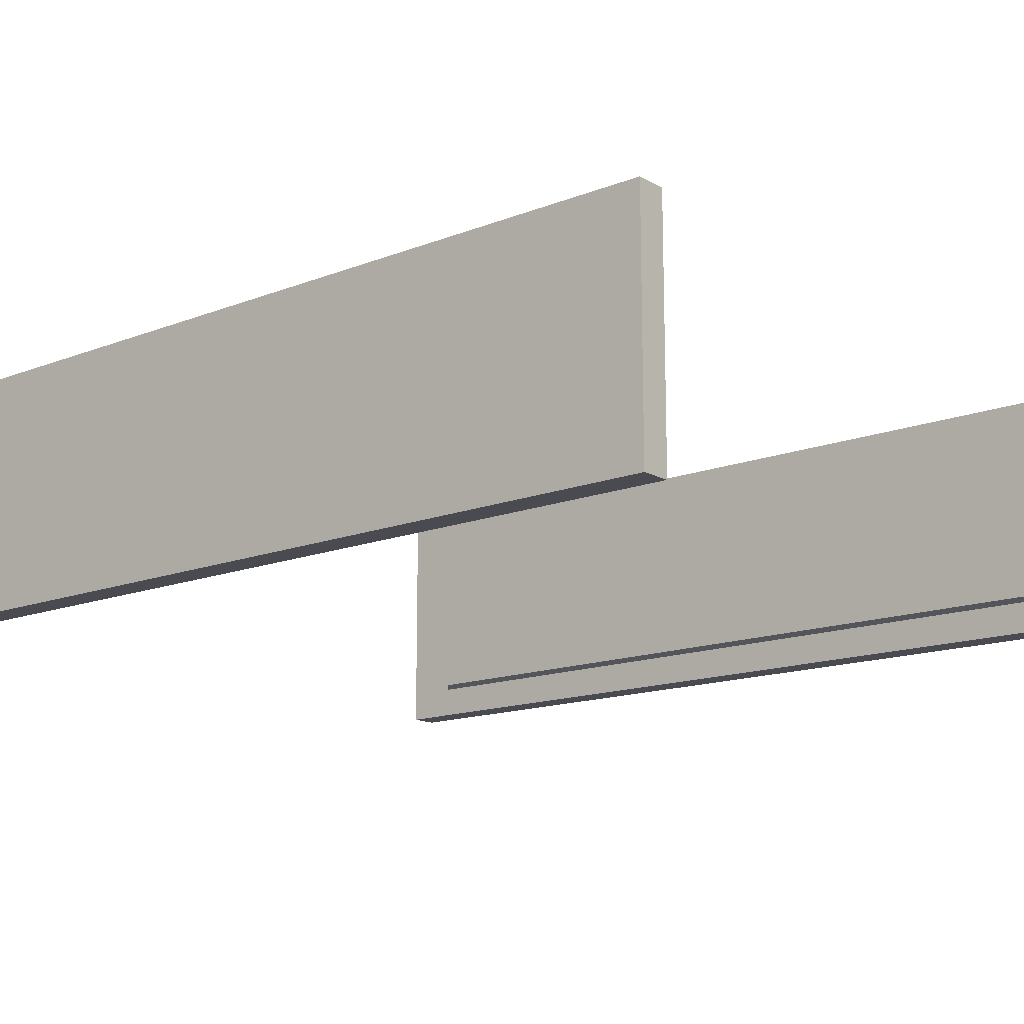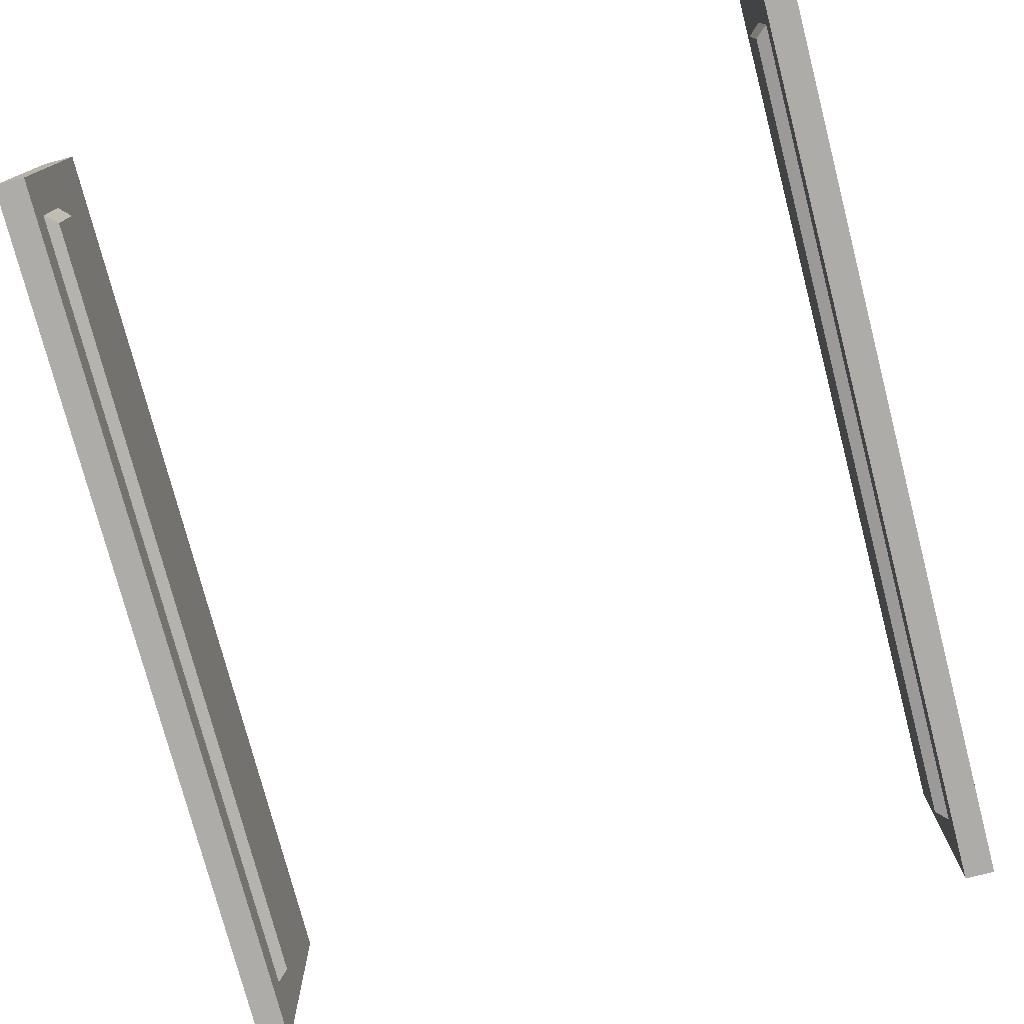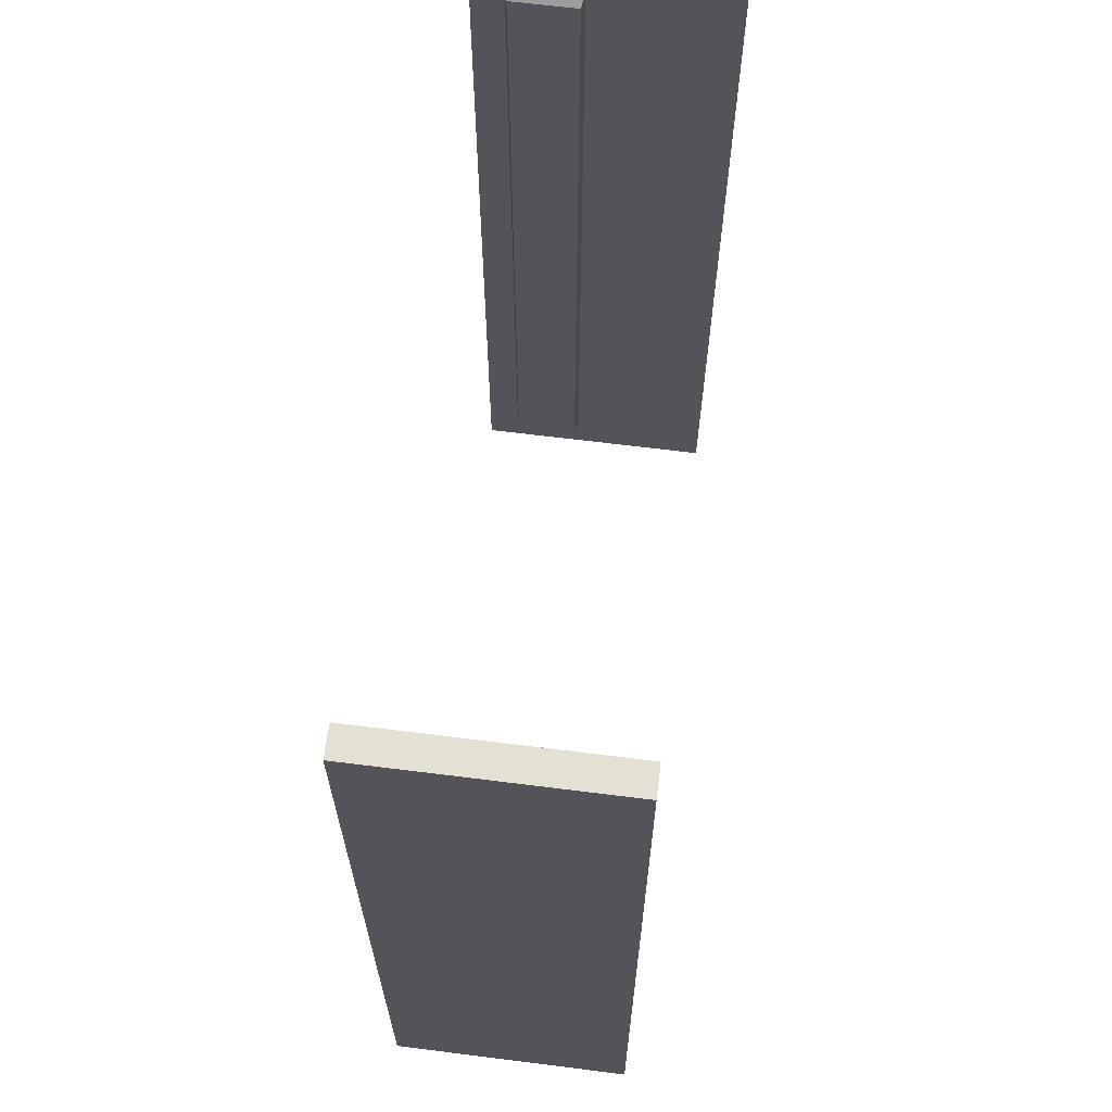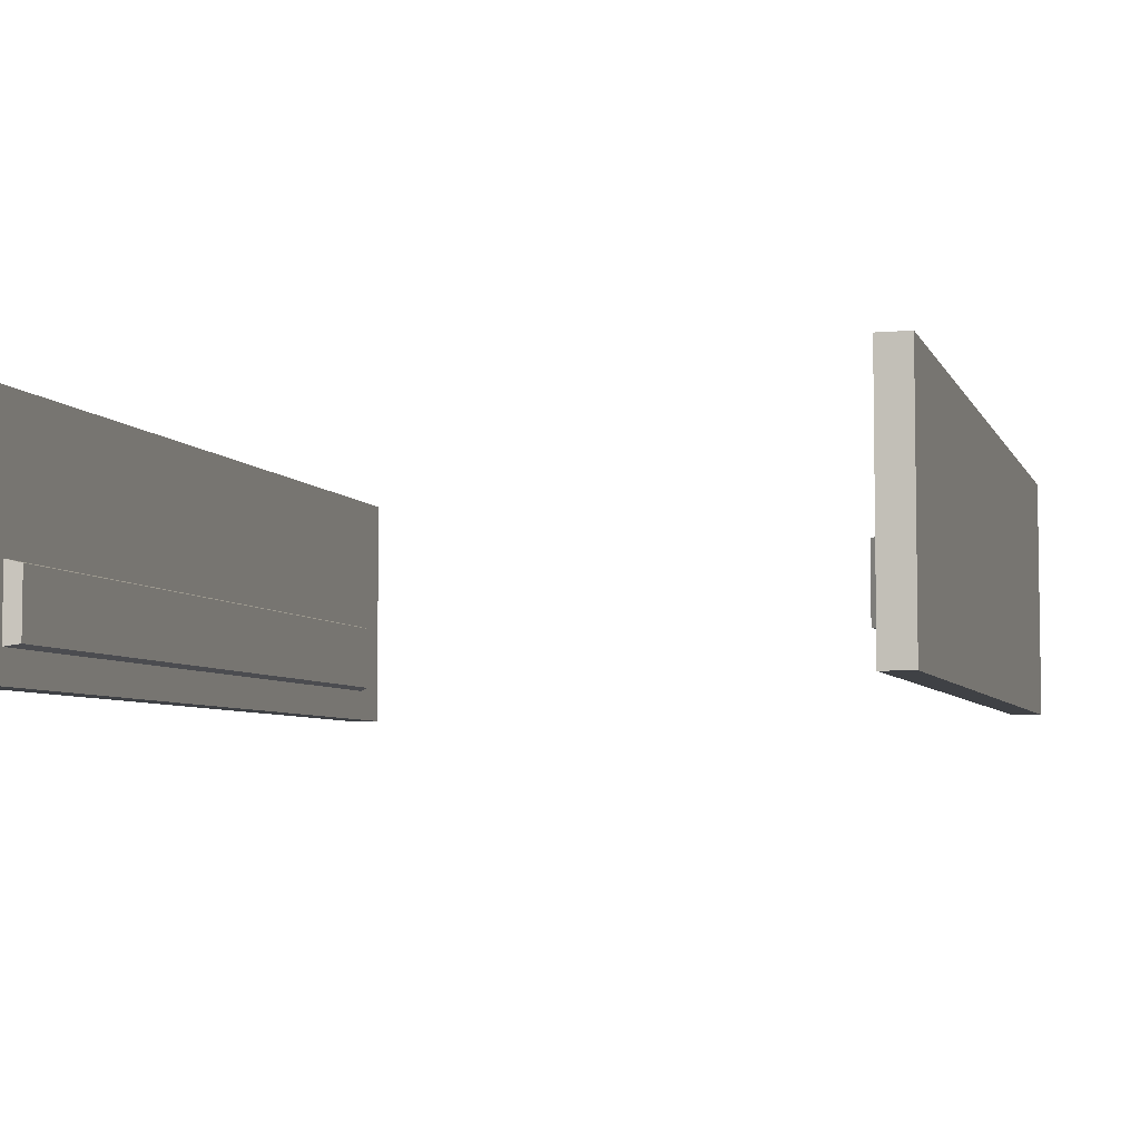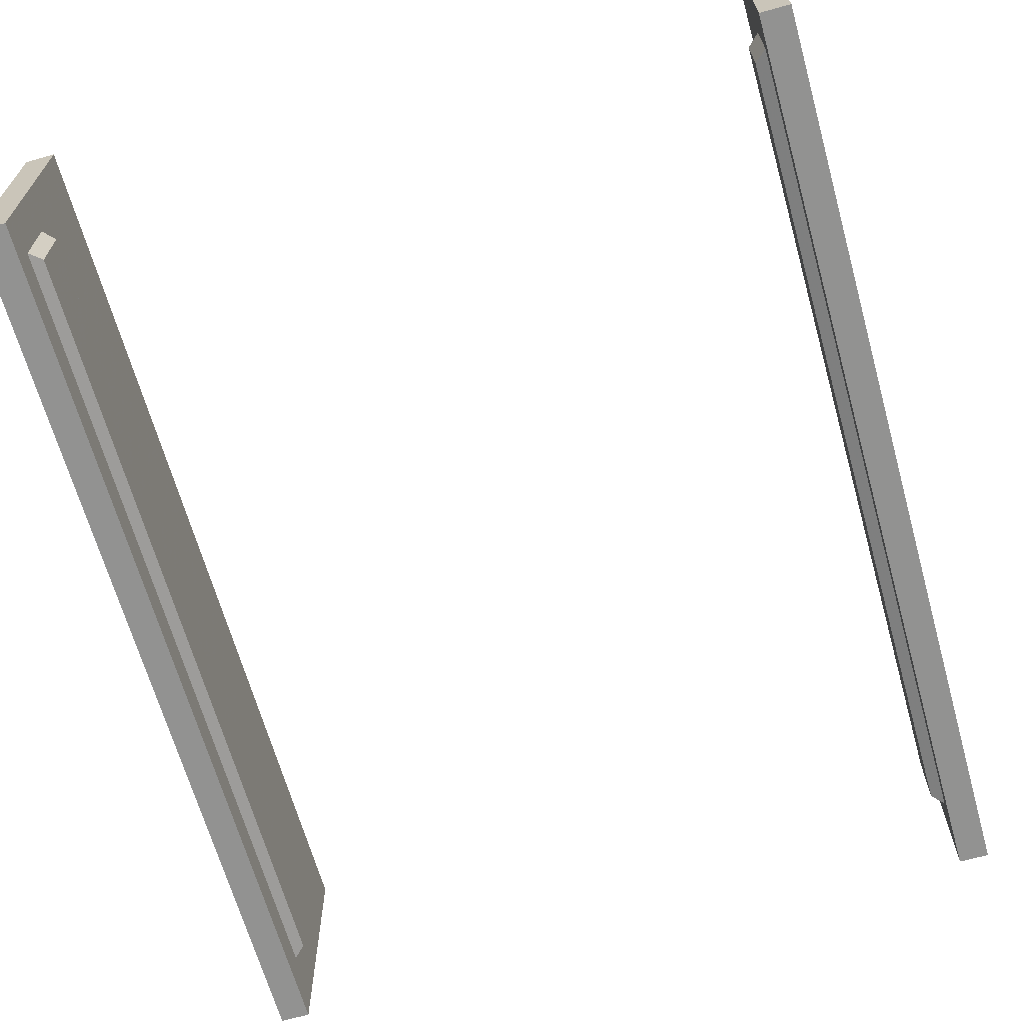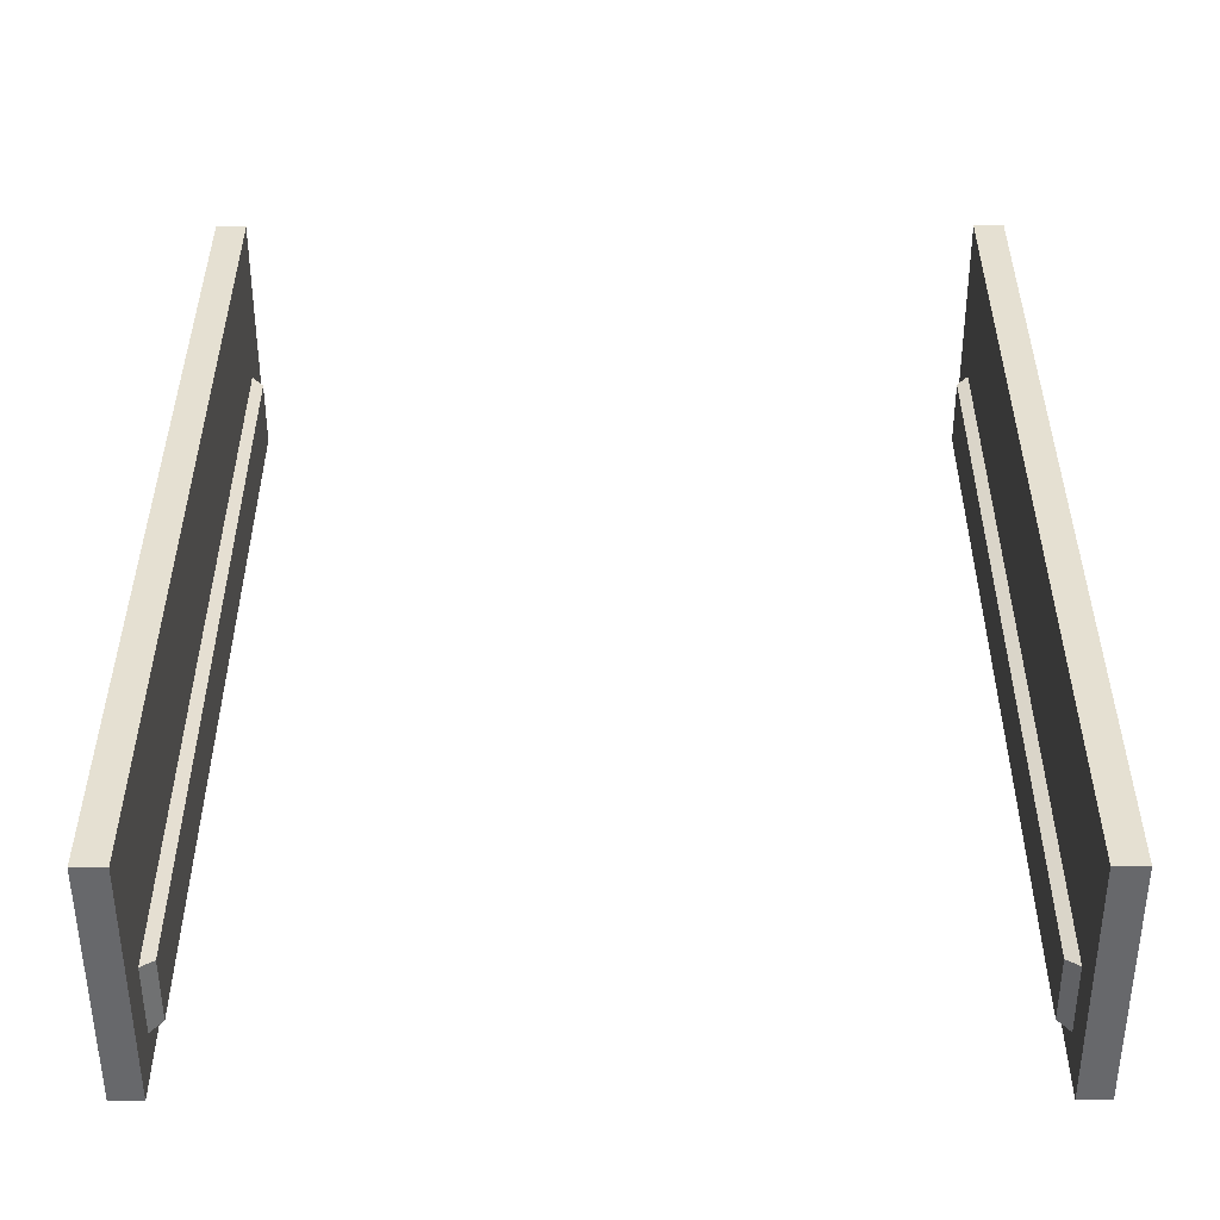
<metadata>
{"format":"obj","ext":"obj","renderer":"f3d","projection":"perspective","resolution":1024,"background":"white","views":[{"elev":-14.6,"azim":130.1,"up":"+Y"},{"elev":-76.6,"azim":-165.4,"up":"+Y"},{"elev":65.9,"azim":97.2,"up":"+Z"},{"elev":-5.3,"azim":-164.2,"up":"+Y"},{"elev":-66.3,"azim":-164.3,"up":"+Y"},{"elev":-52.4,"azim":-179.9,"up":"+Z"}]}
</metadata>
<code>
g default
v -504.9 192.1 -1.133e+04
v -424.4 192.1 -1.133e+04
v -504.9 855.4 -1.133e+04
v -424.4 855.4 -1.133e+04
v -504.9 855.4 -1.382e+04
v -424.4 855.4 -1.382e+04
v -504.9 192.1 -1.382e+04
v -424.4 192.1 -1.382e+04
v -424.4 192.1 -1.144e+04
v -504.9 192.1 -1.144e+04
v -504.9 855.4 -1.144e+04
v -424.4 855.4 -1.144e+04
v -424.4 192.1 -1.375e+04
v -504.9 192.1 -1.375e+04
v -504.9 855.4 -1.375e+04
v -424.4 855.4 -1.375e+04
v -424.4 254.3 -1.375e+04
v -424.4 254.3 -1.382e+04
v -504.9 254.3 -1.382e+04
v -504.9 254.3 -1.375e+04
v -504.9 254.3 -1.144e+04
v -504.9 254.3 -1.133e+04
v -424.4 254.3 -1.133e+04
v -424.4 254.3 -1.144e+04
v -424.4 497 -1.375e+04
v -424.4 497 -1.382e+04
v -504.9 497 -1.382e+04
v -504.9 497 -1.375e+04
v -504.9 497 -1.144e+04
v -504.9 497 -1.133e+04
v -424.4 497 -1.133e+04
v -424.4 497 -1.144e+04
v -424.4 801.1 -1.375e+04
v -424.4 801.1 -1.382e+04
v -504.9 801.1 -1.382e+04
v -504.9 801.1 -1.375e+04
v -504.9 801.1 -1.144e+04
v -504.9 801.1 -1.133e+04
v -424.4 801.1 -1.133e+04
v -424.4 801.1 -1.144e+04
v -424.4 553.1 -1.375e+04
v -424.4 553.1 -1.382e+04
v -504.9 553.1 -1.382e+04
v -504.9 553.1 -1.375e+04
v -504.9 553.1 -1.144e+04
v -504.9 553.1 -1.133e+04
v -424.4 553.1 -1.133e+04
v -424.4 553.1 -1.144e+04
v -424.4 472.7 -1.148e+04
v -424.4 472.7 -1.371e+04
v -424.4 278.7 -1.148e+04
v -424.4 278.7 -1.371e+04
v -392.6 464.6 -1.151e+04
v -392.6 464.6 -1.368e+04
v -392.6 286.8 -1.151e+04
v -392.6 286.8 -1.368e+04
v 1593 192.1 -1.133e+04
v 1513 192.1 -1.133e+04
v 1593 855.4 -1.133e+04
v 1513 855.4 -1.133e+04
v 1593 855.4 -1.382e+04
v 1513 855.4 -1.382e+04
v 1593 192.1 -1.382e+04
v 1513 192.1 -1.382e+04
v 1513 192.1 -1.144e+04
v 1593 192.1 -1.144e+04
v 1593 855.4 -1.144e+04
v 1513 855.4 -1.144e+04
v 1513 192.1 -1.375e+04
v 1593 192.1 -1.375e+04
v 1593 855.4 -1.375e+04
v 1513 855.4 -1.375e+04
v 1513 254.3 -1.375e+04
v 1513 254.3 -1.382e+04
v 1593 254.3 -1.382e+04
v 1593 254.3 -1.375e+04
v 1593 254.3 -1.144e+04
v 1593 254.3 -1.133e+04
v 1513 254.3 -1.133e+04
v 1513 254.3 -1.144e+04
v 1513 497 -1.375e+04
v 1513 497 -1.382e+04
v 1593 497 -1.382e+04
v 1593 497 -1.375e+04
v 1593 497 -1.144e+04
v 1593 497 -1.133e+04
v 1513 497 -1.133e+04
v 1513 497 -1.144e+04
v 1513 801.1 -1.375e+04
v 1513 801.1 -1.382e+04
v 1593 801.1 -1.382e+04
v 1593 801.1 -1.375e+04
v 1593 801.1 -1.144e+04
v 1593 801.1 -1.133e+04
v 1513 801.1 -1.133e+04
v 1513 801.1 -1.144e+04
v 1513 553.1 -1.375e+04
v 1513 553.1 -1.382e+04
v 1593 553.1 -1.382e+04
v 1593 553.1 -1.375e+04
v 1593 553.1 -1.144e+04
v 1593 553.1 -1.133e+04
v 1513 553.1 -1.133e+04
v 1513 553.1 -1.144e+04
v 1513 472.7 -1.148e+04
v 1513 472.7 -1.371e+04
v 1513 278.7 -1.148e+04
v 1513 278.7 -1.371e+04
v 1481 464.6 -1.151e+04
v 1481 464.6 -1.368e+04
v 1481 286.8 -1.151e+04
v 1481 286.8 -1.368e+04
g polySurface41
f 38 39 4 3
f 15 16 6 5
f 5 6 34 35
f 7 8 13 14
f 16 33 34 6
f 35 36 15 5
f 10 9 2 1
f 11 37 38 3
f 3 4 12 11
f 39 40 12 4
f 14 13 9 10
f 15 36 37 11
f 11 12 16 15
f 12 40 33 16
f 17 13 8 18
f 19 18 8 7
f 7 14 20 19
f 21 20 14 10
f 22 21 10 1
f 1 2 23 22
f 2 9 24 23
f 17 24 9 13
f 25 17 18 26
f 27 26 18 19
f 19 20 28 27
f 29 28 20 21
f 30 29 21 22
f 22 23 31 30
f 23 24 32 31
f 54 53 55 56
f 33 41 42 34
f 35 34 42 43
f 43 44 36 35
f 37 36 44 45
f 38 37 45 46
f 46 47 39 38
f 47 48 40 39
f 33 40 48 41
f 41 25 26 42
f 43 42 26 27
f 27 28 44 43
f 45 44 28 29
f 46 45 29 30
f 30 31 47 46
f 31 32 48 47
f 41 48 32 25
f 25 32 49 50
f 32 24 51 49
f 24 17 52 51
f 17 25 50 52
f 50 49 53 54
f 49 51 55 53
f 51 52 56 55
f 52 50 54 56
f 94 59 60 95
f 71 61 62 72
f 61 91 90 62
f 63 70 69 64
f 72 62 90 89
f 91 61 71 92
f 66 57 58 65
f 67 59 94 93
f 59 67 68 60
f 95 60 68 96
f 70 66 65 69
f 71 67 93 92
f 67 71 72 68
f 68 72 89 96
f 73 74 64 69
f 75 63 64 74
f 63 75 76 70
f 77 66 70 76
f 78 57 66 77
f 57 78 79 58
f 58 79 80 65
f 73 69 65 80
f 81 82 74 73
f 83 75 74 82
f 75 83 84 76
f 85 77 76 84
f 86 78 77 85
f 78 86 87 79
f 79 87 88 80
f 110 112 111 109
f 89 90 98 97
f 91 99 98 90
f 99 91 92 100
f 93 101 100 92
f 94 102 101 93
f 102 94 95 103
f 103 95 96 104
f 89 97 104 96
f 97 98 82 81
f 99 83 82 98
f 83 99 100 84
f 101 85 84 100
f 102 86 85 101
f 86 102 103 87
f 87 103 104 88
f 97 81 88 104
f 81 106 105 88
f 88 105 107 80
f 80 107 108 73
f 73 108 106 81
f 106 110 109 105
f 105 109 111 107
f 107 111 112 108
f 108 112 110 106

</code>
